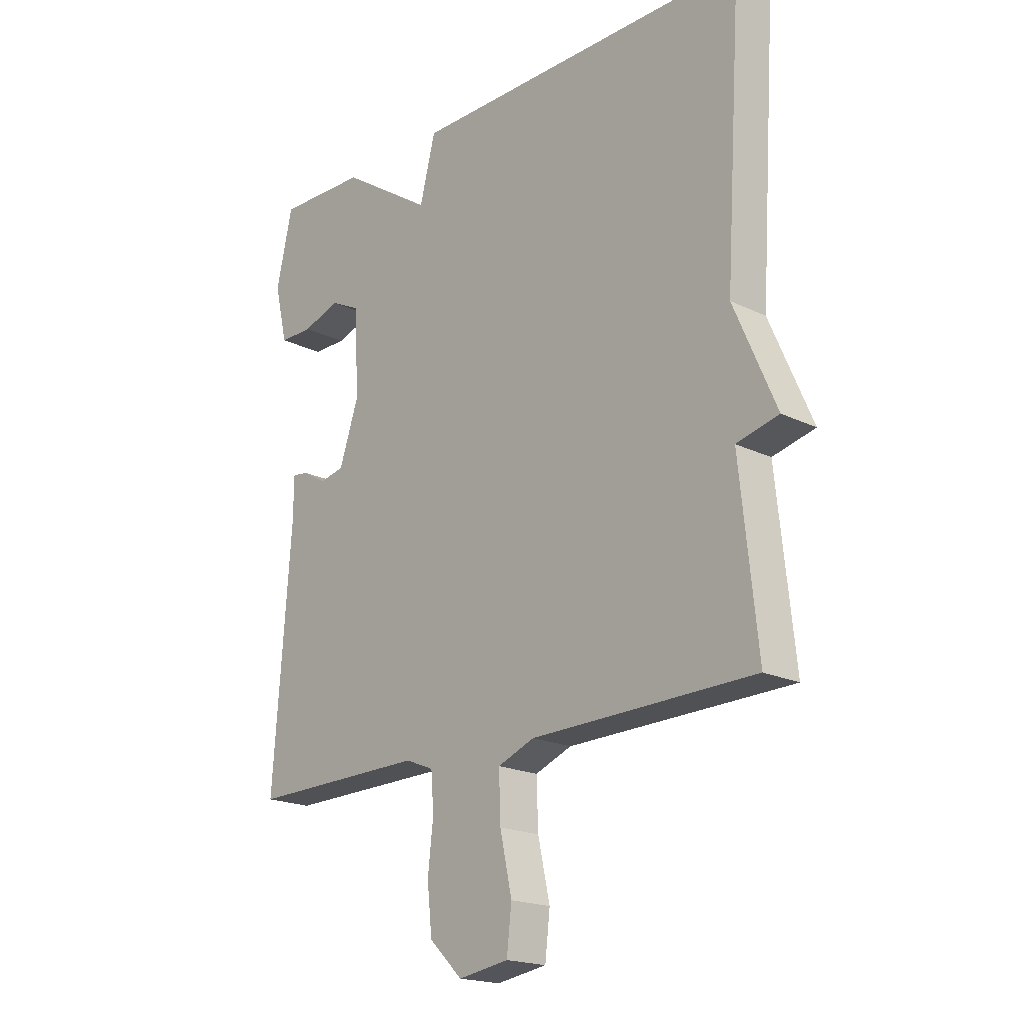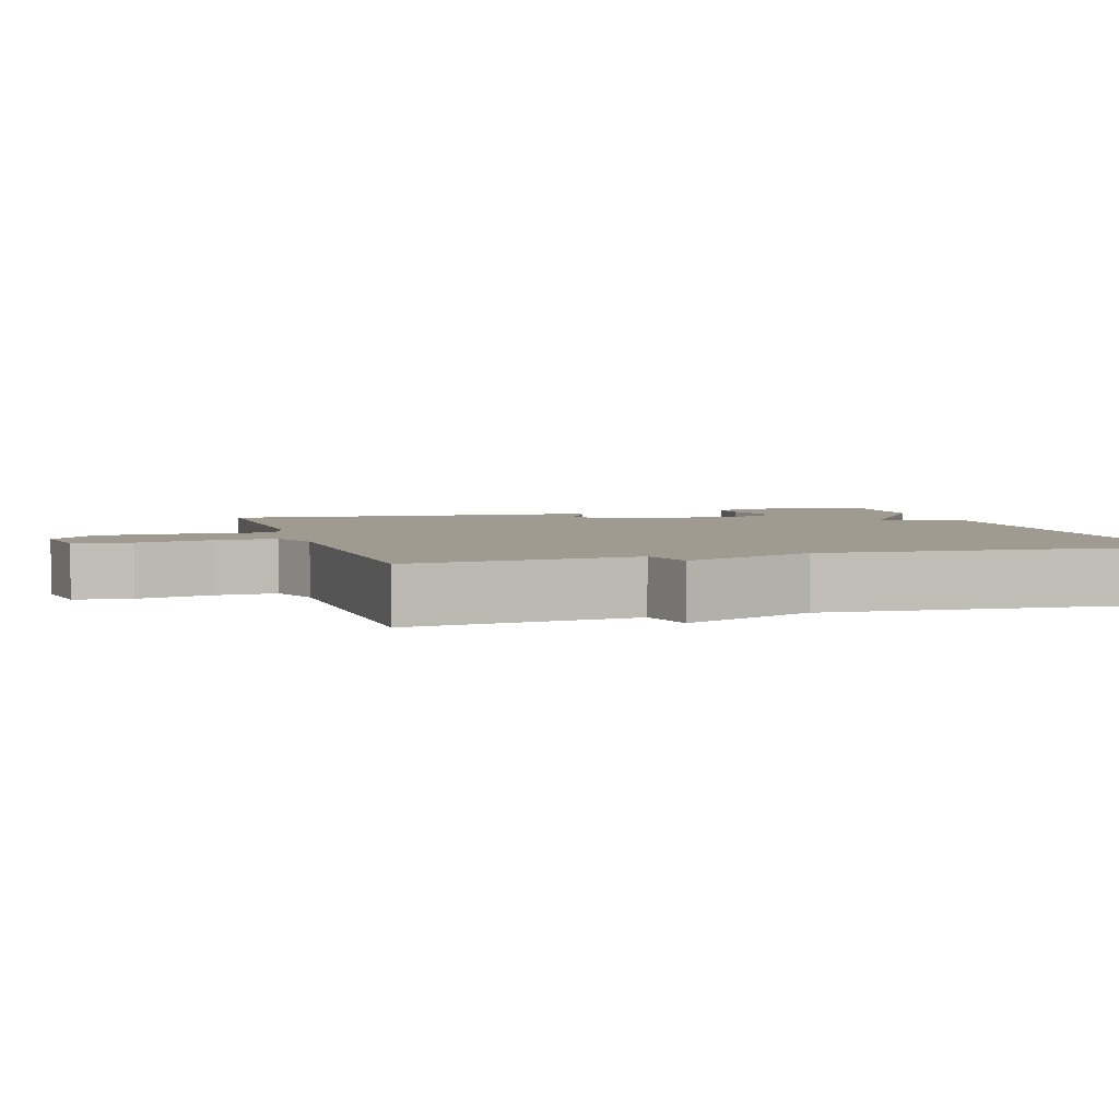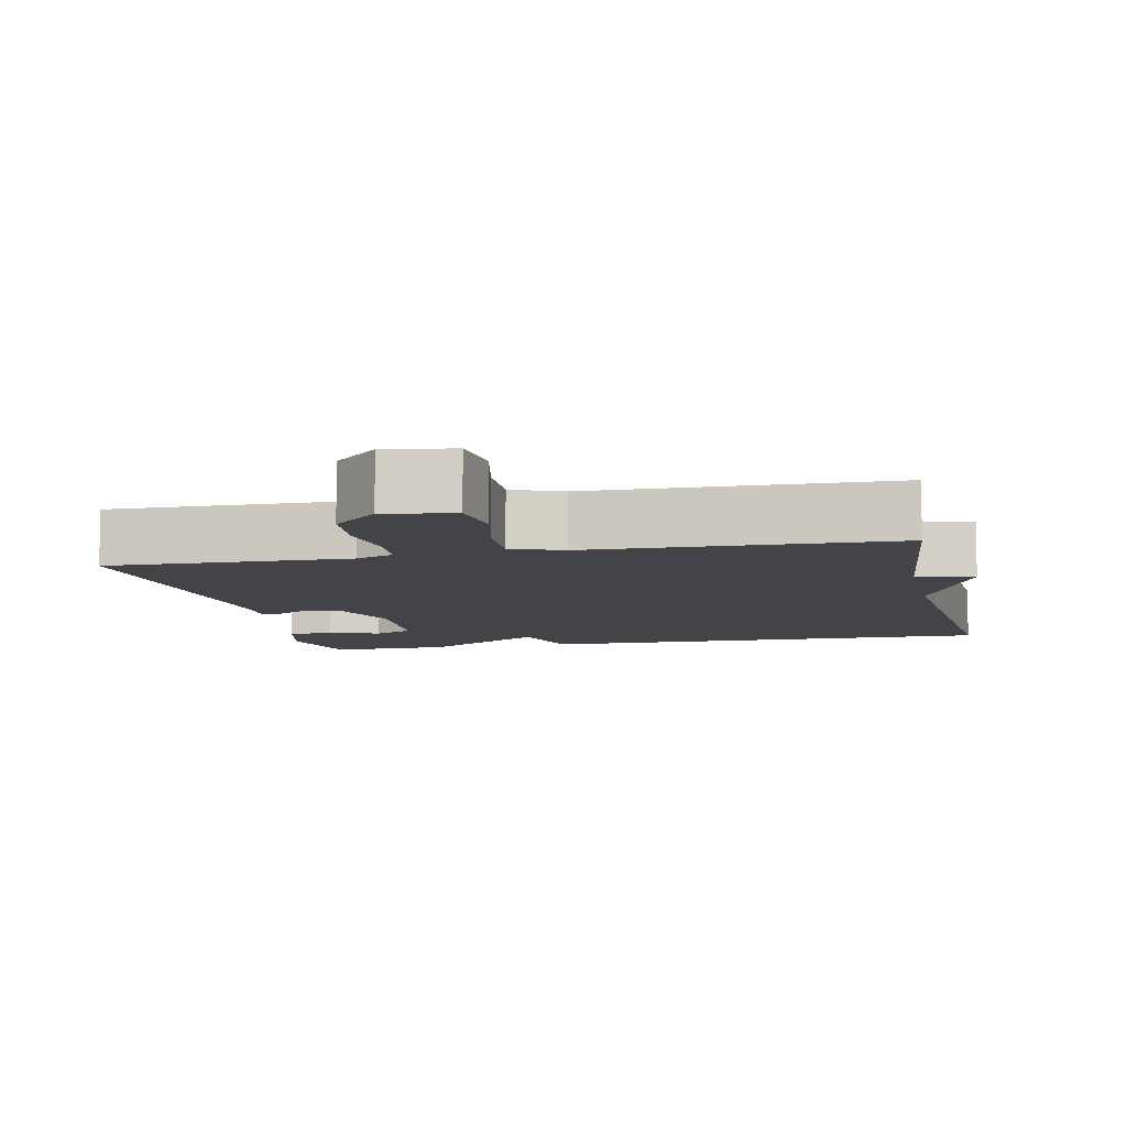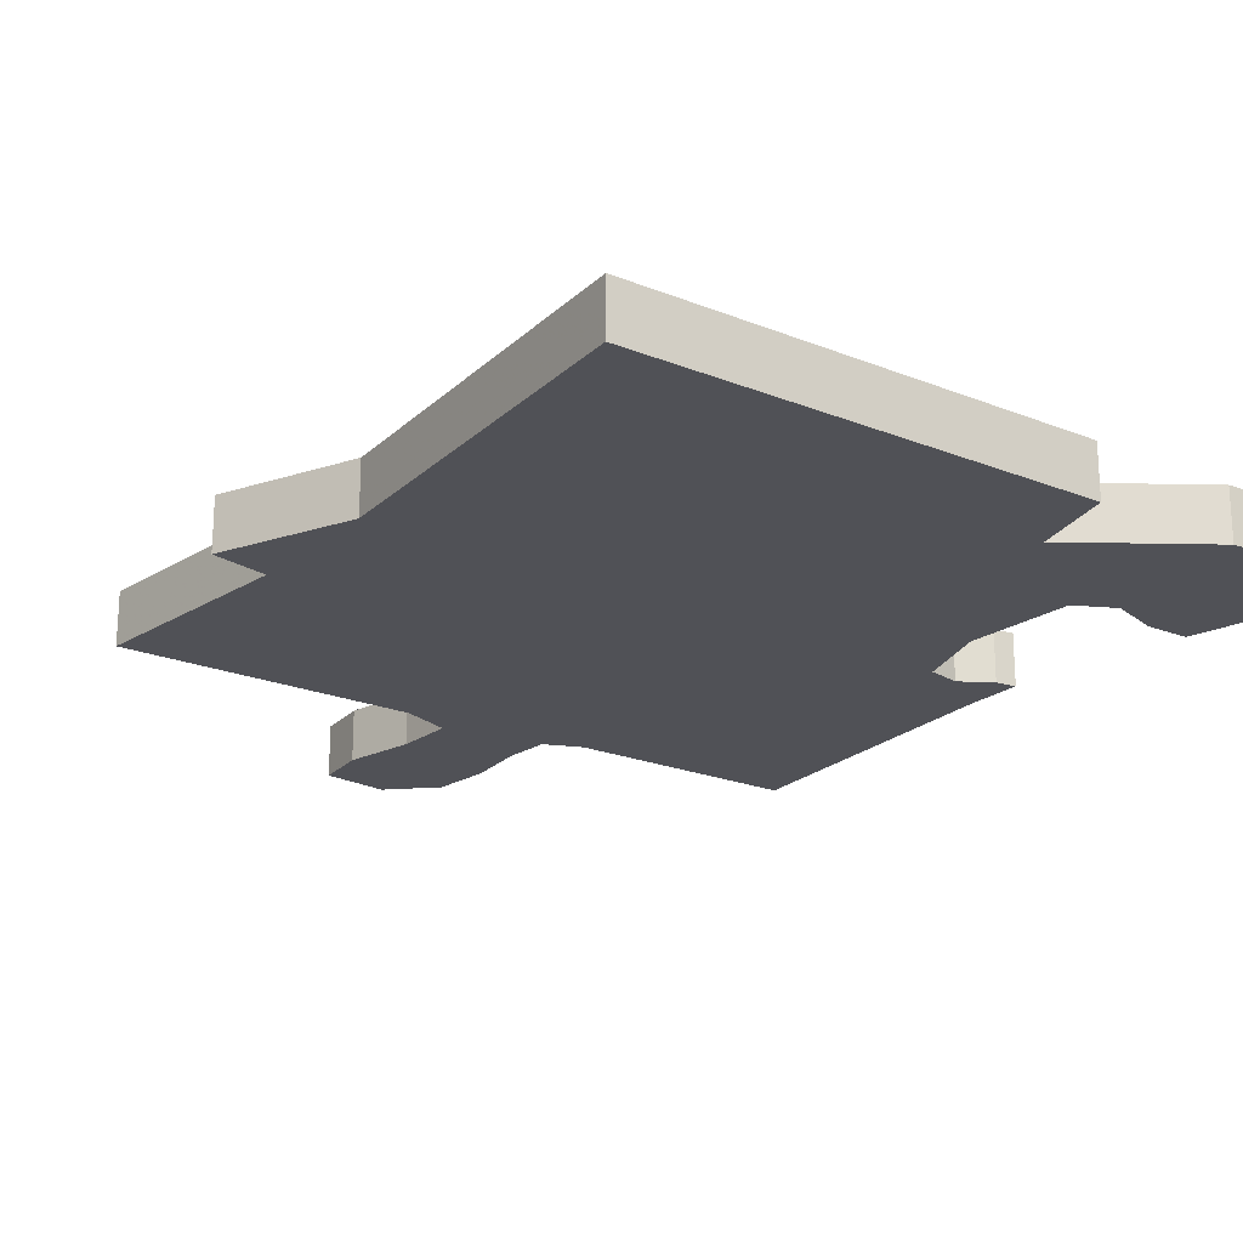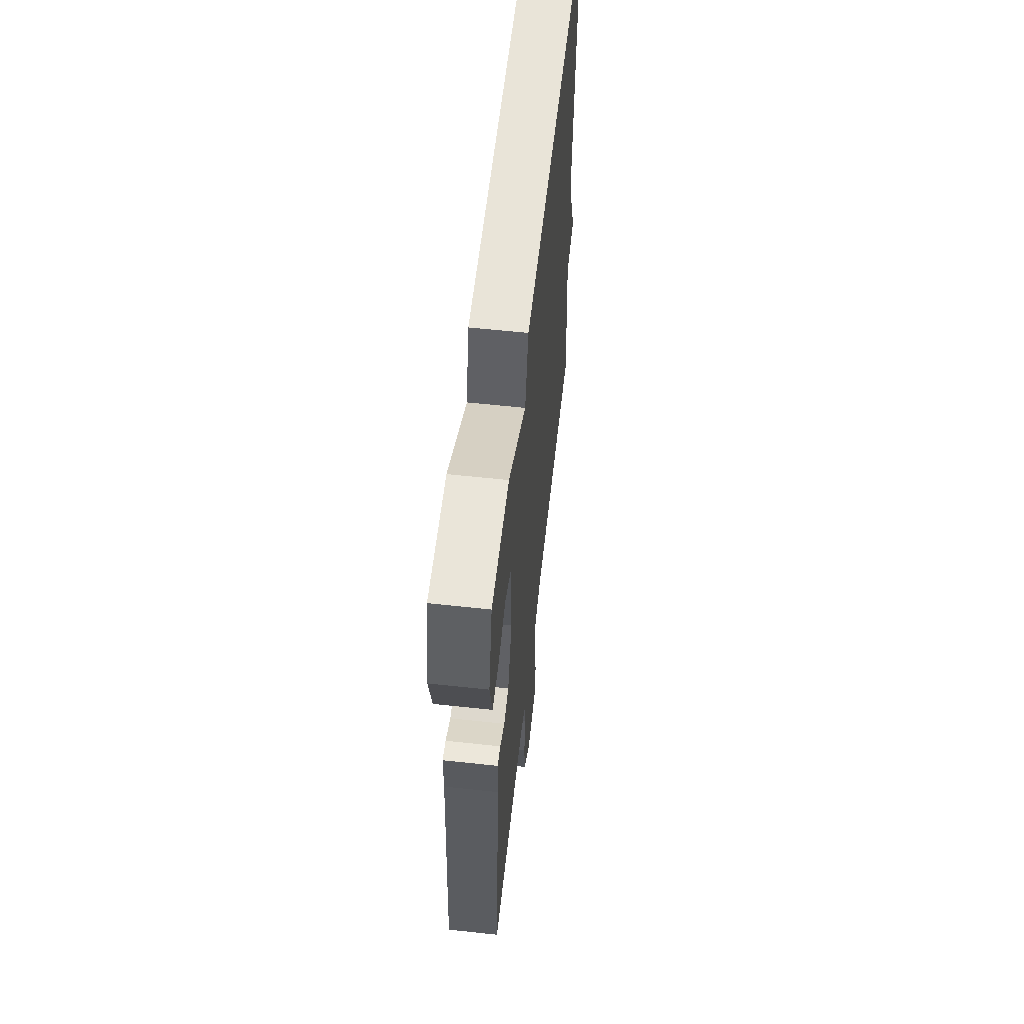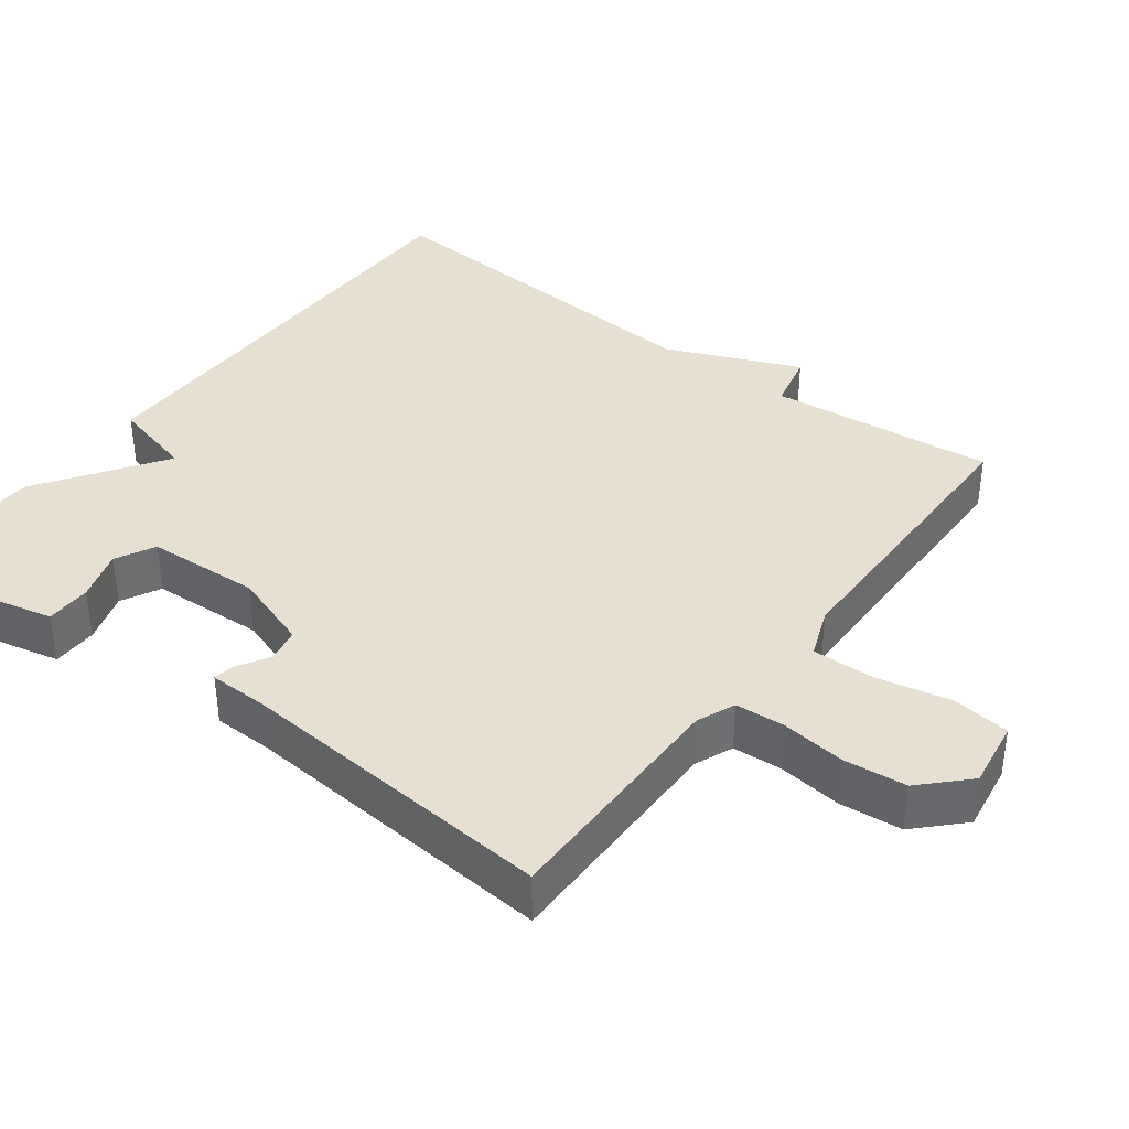
<metadata>
{"format":"obj","ext":"obj","renderer":"f3d","projection":"perspective","resolution":1024,"background":"white","views":[{"elev":-19.2,"azim":-132.5,"up":"+Z"},{"elev":4.0,"azim":-106.9,"up":"+Y"},{"elev":-8.0,"azim":-167.9,"up":"+Y"},{"elev":-20.5,"azim":-35.8,"up":"+Y"},{"elev":59.5,"azim":96.4,"up":"+Z"},{"elev":37.8,"azim":127.4,"up":"+Y"}]}
</metadata>
<code>
v -0.5 0.07 0.5
v 0.134 0.07 0.496
v 0.163 0.07 0.382
v 0.334 0.07 0.496
v 0.5 0.07 0.5
v 0.53 0.07 0.366
v 0.506 0.07 0.264
v 0.444 0.07 0.264
v 0.374 0.07 0.287
v 0.32 0.07 0.26
v 0.311 0.07 0.105
v 0.347 0.07 -0.002
v 0.393 0.07 -0.012
v 0.437 0.07 0.014
v 0.466 0.07 0.018
v 0.467 0.07 -0.062
v 0.5 0.07 -0.5
v 0.174 0.07 -0.495
v 0.122 0.07 -0.516
v 0.117 0.07 -0.583
v 0.127 0.07 -0.671
v 0.118 0.07 -0.756
v 0.057 0.07 -0.815
v -0.036 0.07 -0.8
v -0.045 0.07 -0.722
v -0.023 0.07 -0.621
v -0.02 0.07 -0.536
v -0.088 0.07 -0.509
v -0.5 0.07 -0.5
v -0.468 0.07 -0.192
v -0.546 0.07 -0.173
v -0.468 0.07 0.008
v -0.5 0 0.5
v 0.134 0 0.496
v 0.163 0 0.382
v 0.334 0 0.496
v 0.5 0 0.5
v 0.53 0 0.366
v 0.506 0 0.264
v 0.444 0 0.264
v 0.374 0 0.287
v 0.32 0 0.26
v 0.311 0 0.105
v 0.347 0 -0.002
v 0.393 0 -0.012
v 0.437 0 0.014
v 0.466 0 0.018
v 0.467 0 -0.062
v 0.5 0 -0.5
v 0.174 0 -0.495
v 0.122 0 -0.516
v 0.117 0 -0.583
v 0.127 0 -0.671
v 0.118 0 -0.756
v 0.057 0 -0.815
v -0.036 0 -0.8
v -0.045 0 -0.722
v -0.023 0 -0.621
v -0.02 0 -0.536
v -0.088 0 -0.509
v -0.5 0 -0.5
v -0.468 0 -0.192
v -0.546 0 -0.173
v -0.468 0 0.008
f 30 31 32
f 28 29 30
f 27 28 30 32
f 24 25 26
f 23 24 26
f 22 23 26
f 21 22 26
f 20 21 26
f 19 20 26 27
f 1 2 3
f 32 1 3
f 27 32 3
f 19 27 3
f 18 19 3
f 13 14 15 16
f 16 17 18
f 13 16 18
f 12 13 18
f 7 8 9
f 6 7 9
f 5 6 9
f 4 5 9
f 3 4 9
f 3 9 10
f 11 12 18 3
f 3 10 11
f 64 63 62
f 62 61 60
f 64 62 60 59
f 58 57 56
f 58 56 55
f 58 55 54
f 58 54 53
f 58 53 52
f 59 58 52 51
f 35 34 33
f 35 33 64
f 35 64 59
f 35 59 51
f 35 51 50
f 48 47 46 45
f 50 49 48
f 50 48 45
f 50 45 44
f 41 40 39
f 41 39 38
f 41 38 37
f 41 37 36
f 41 36 35
f 42 41 35
f 35 50 44 43
f 43 42 35
f 1 33 34 2
f 2 34 35 3
f 3 35 36 4
f 4 36 37 5
f 5 37 38 6
f 6 38 39 7
f 7 39 40 8
f 8 40 41 9
f 9 41 42 10
f 10 42 43 11
f 11 43 44 12
f 12 44 45 13
f 13 45 46 14
f 14 46 47 15
f 15 47 48 16
f 16 48 49 17
f 17 49 50 18
f 18 50 51 19
f 19 51 52 20
f 20 52 53 21
f 21 53 54 22
f 22 54 55 23
f 23 55 56 24
f 24 56 57 25
f 25 57 58 26
f 26 58 59 27
f 27 59 60 28
f 28 60 61 29
f 29 61 62 30
f 30 62 63 31
f 31 63 64 32
f 32 64 33 1

</code>
